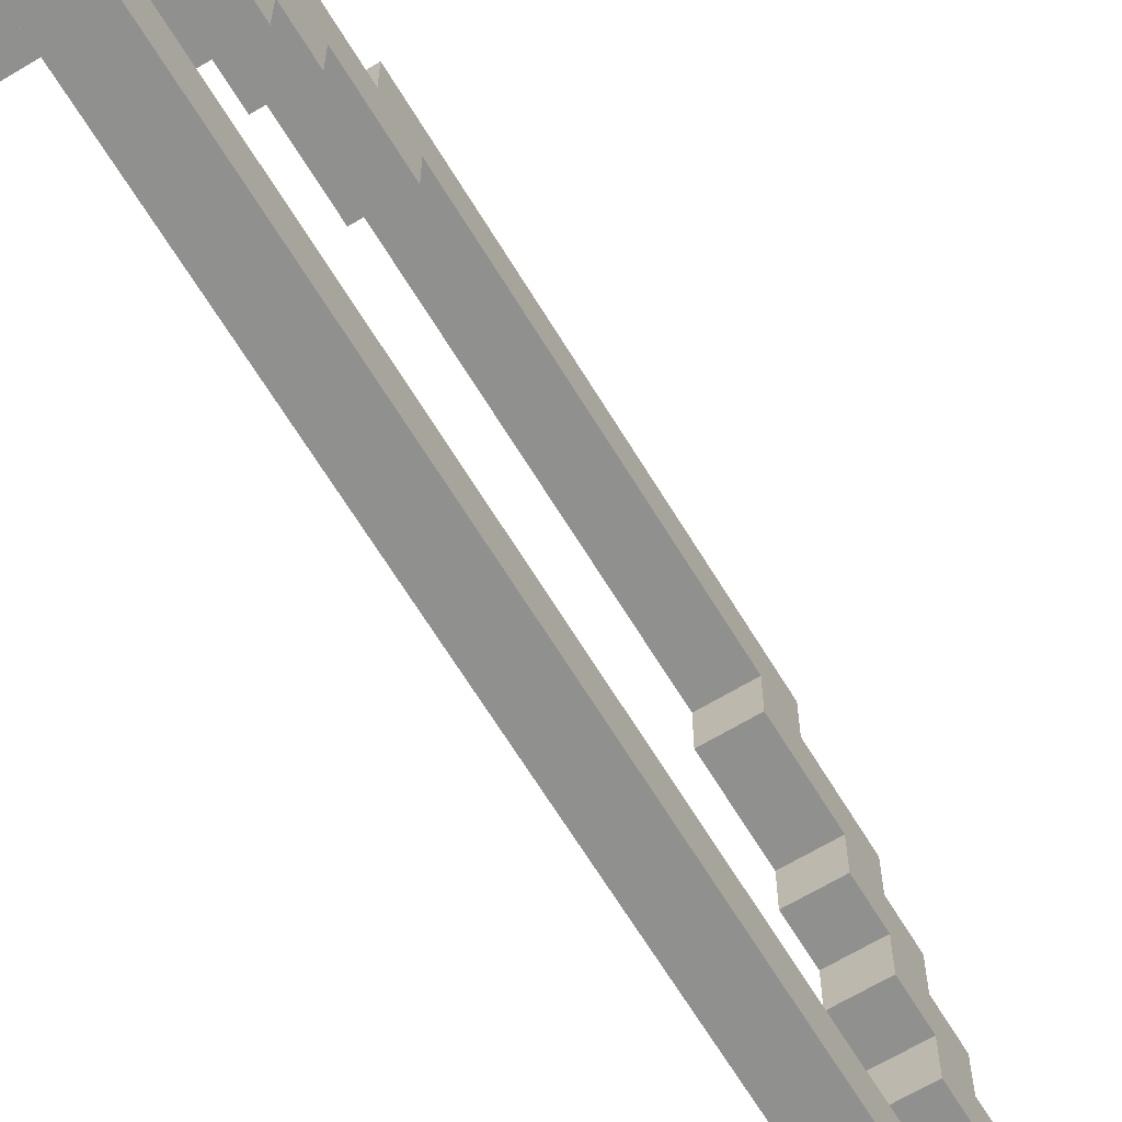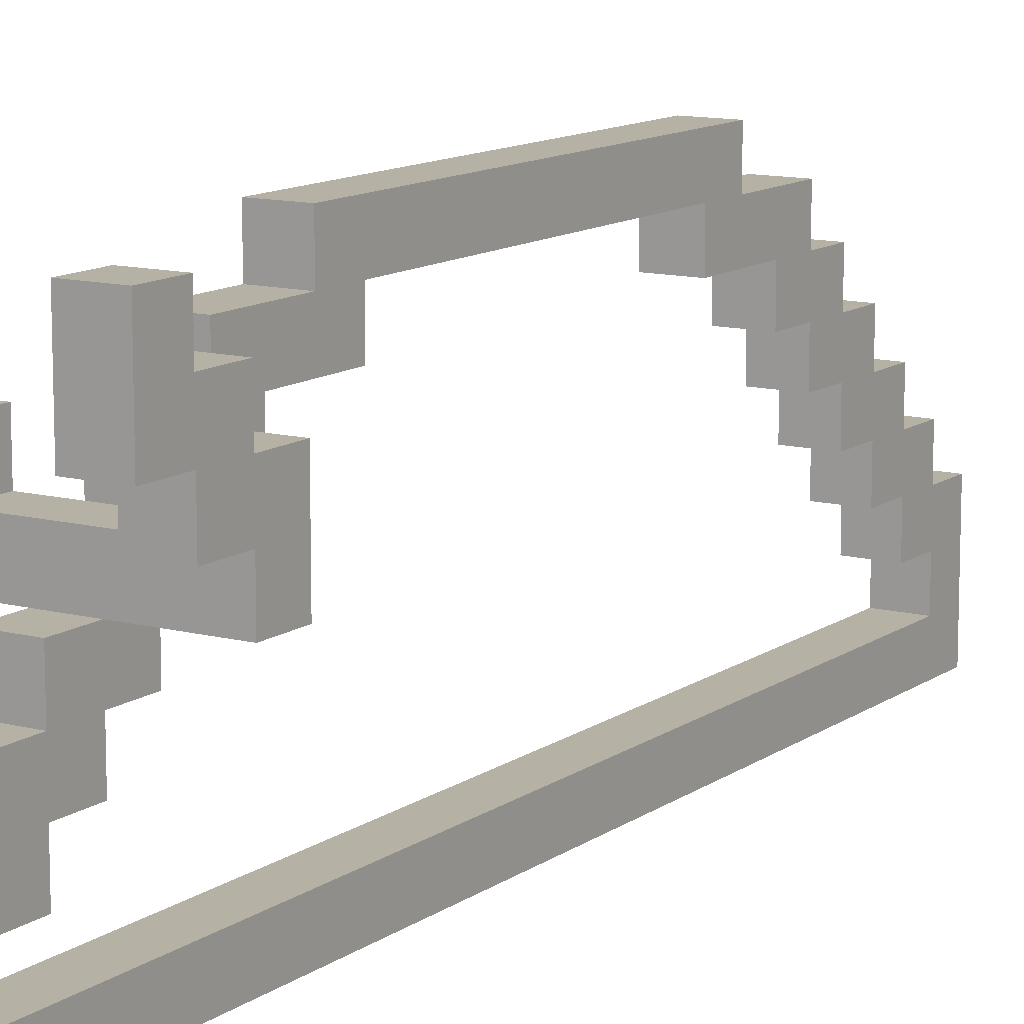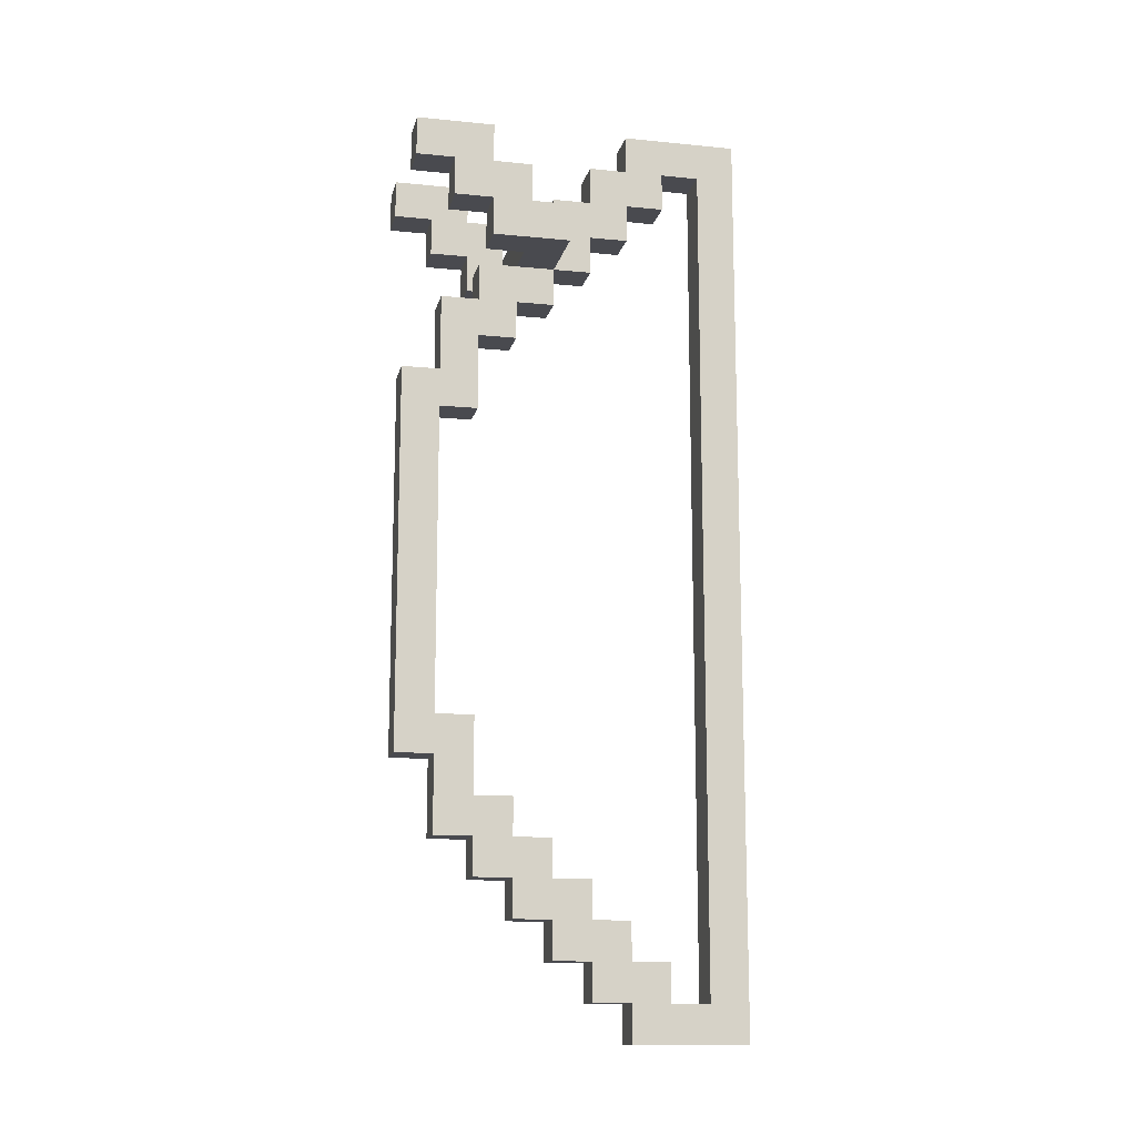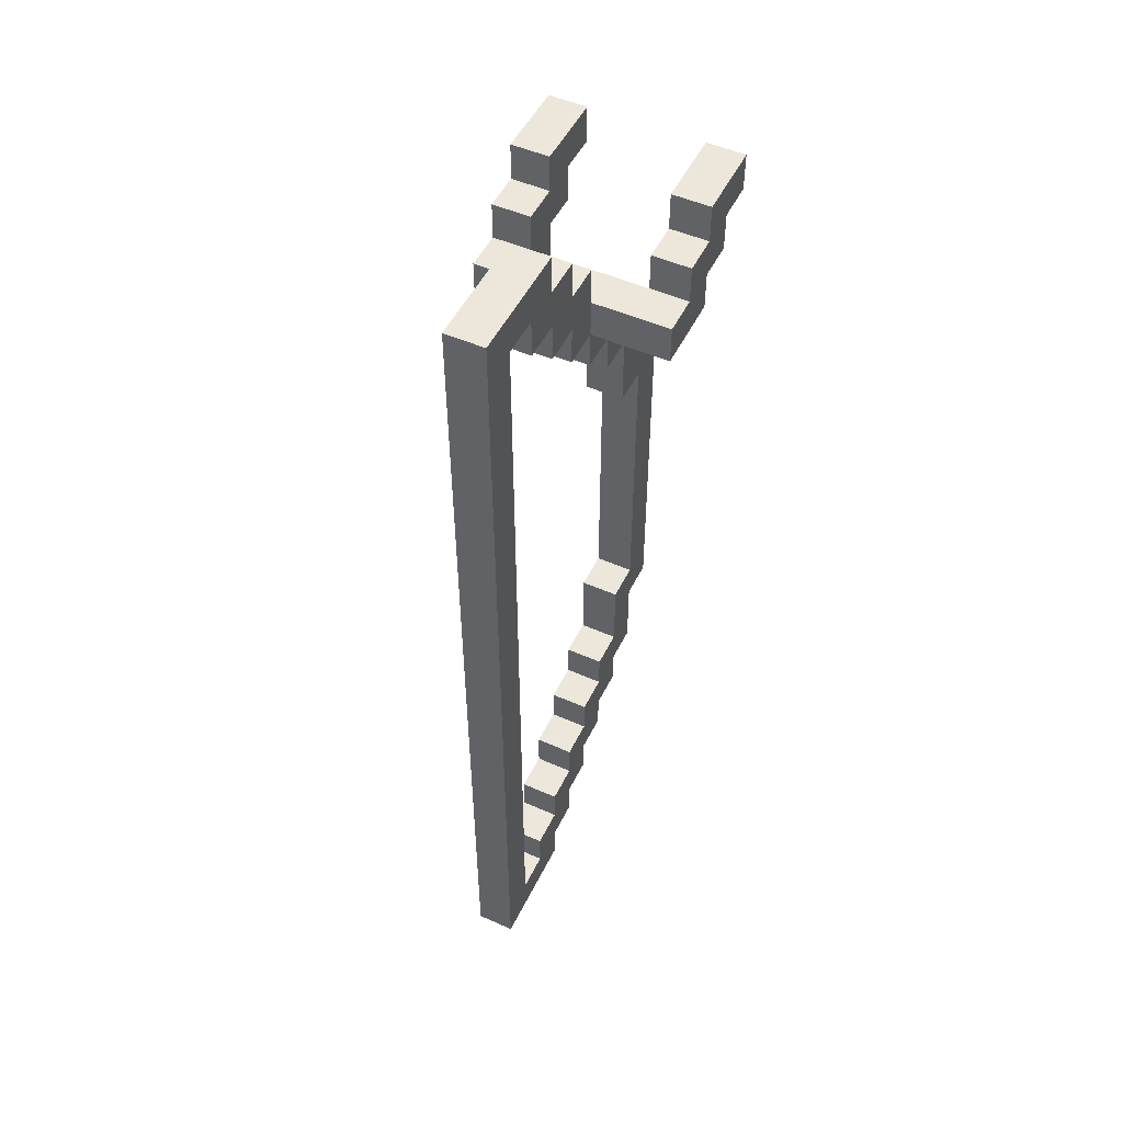
<metadata>
{"format":"obj","ext":"obj","renderer":"f3d","projection":"perspective","resolution":1024,"background":"white","views":[{"elev":-65.6,"azim":-148.8,"up":"+Z"},{"elev":11.9,"azim":-148.0,"up":"+Z"},{"elev":-13.5,"azim":77.4,"up":"+Y"},{"elev":50.9,"azim":-154.3,"up":"+Y"}]}
</metadata>
<code>
g weaponsshields-25
v -2.5 20 2.5
v -2.5 20 0.5
v -2.5 21 3.5
v -2.5 21 2.5
v -2.5 21 1.5
v -2.5 21 0.5
v -2.5 22 4.5
v -2.5 22 3.5
v -2.5 22 2.5
v -2.5 22 1.5
v -2.5 23 4.5
v -2.5 23 3.5
v -2.5 23 2.5
v -0.5 0 -1.5
v -0.5 0 -4.5
v -0.5 1 -0.5
v -0.5 1 -1.5
v -0.5 1 -2.5
v -0.5 1 -3.5
v -0.5 1 -4.5
v -0.5 2 0.5
v -0.5 2 -0.5
v -0.5 2 -1.5
v -0.5 2 -2.5
v -0.5 3 1.5
v -0.5 3 0.5
v -0.5 3 -0.5
v -0.5 3 -1.5
v -0.5 4 2.5
v -0.5 4 1.5
v -0.5 4 0.5
v -0.5 4 -0.5
v -0.5 5 3.5
v -0.5 5 2.5
v -0.5 5 1.5
v -0.5 5 0.5
v -0.5 6 2.5
v -0.5 6 1.5
v -0.5 7 4.5
v -0.5 7 3.5
v -0.5 8 3.5
v -0.5 8 2.5
v -0.5 16 3.5
v -0.5 16 2.5
v -0.5 17 4.5
v -0.5 17 3.5
v -0.5 17 2.5
v -0.5 18 3.5
v -0.5 18 2.5
v -0.5 18 1.5
v -0.5 19 3.5
v -0.5 19 2.5
v -0.5 19 1.5
v -0.5 19 0.5
v -0.5 20 2.5
v -0.5 20 1.5
v -0.5 20 0.5
v -0.5 20 -0.5
v -0.5 21 0.5
v -0.5 21 -0.5
v -0.5 21 -1.5
v -0.5 22 0.5
v -0.5 22 -0.5
v -0.5 22 -1.5
v -0.5 22 -2.5
v -0.5 23 -0.5
v -0.5 23 -1.5
v -0.5 23 -2.5
v -0.5 23 -3.5
v -0.5 23 -4.5
v -0.5 24 -1.5
v -0.5 24 -4.5
v 1.5 20 2.5
v 1.5 20 1.5
v 1.5 21 3.5
v 1.5 21 2.5
v 1.5 21 1.5
v 1.5 22 4.5
v 1.5 22 3.5
v 1.5 22 2.5
v 1.5 22 1.5
v 1.5 23 4.5
v 1.5 23 3.5
v 1.5 23 2.5
v -1.5 20 2.5
v -1.5 20 1.5
v -1.5 21 3.5
v -1.5 21 2.5
v -1.5 21 1.5
v -1.5 22 4.5
v -1.5 22 3.5
v -1.5 22 2.5
v -1.5 22 1.5
v -1.5 23 4.5
v -1.5 23 3.5
v -1.5 23 2.5
v 0.5 0 -1.5
v 0.5 0 -4.5
v 0.5 1 -0.5
v 0.5 1 -1.5
v 0.5 1 -2.5
v 0.5 1 -3.5
v 0.5 1 -4.5
v 0.5 2 0.5
v 0.5 2 -0.5
v 0.5 2 -1.5
v 0.5 2 -2.5
v 0.5 3 1.5
v 0.5 3 0.5
v 0.5 3 -0.5
v 0.5 3 -1.5
v 0.5 4 2.5
v 0.5 4 1.5
v 0.5 4 0.5
v 0.5 4 -0.5
v 0.5 5 3.5
v 0.5 5 2.5
v 0.5 5 1.5
v 0.5 5 0.5
v 0.5 6 2.5
v 0.5 6 1.5
v 0.5 7 4.5
v 0.5 7 3.5
v 0.5 8 3.5
v 0.5 8 2.5
v 0.5 16 3.5
v 0.5 16 2.5
v 0.5 17 4.5
v 0.5 17 3.5
v 0.5 17 2.5
v 0.5 18 3.5
v 0.5 18 2.5
v 0.5 18 1.5
v 0.5 19 3.5
v 0.5 19 2.5
v 0.5 19 1.5
v 0.5 19 0.5
v 0.5 20 2.5
v 0.5 20 1.5
v 0.5 20 0.5
v 0.5 20 -0.5
v 0.5 21 0.5
v 0.5 21 -0.5
v 0.5 21 -1.5
v 0.5 22 0.5
v 0.5 22 -0.5
v 0.5 22 -1.5
v 0.5 22 -2.5
v 0.5 23 -0.5
v 0.5 23 -1.5
v 0.5 23 -2.5
v 0.5 23 -3.5
v 0.5 23 -4.5
v 0.5 24 -1.5
v 0.5 24 -4.5
v 2.5 20 2.5
v 2.5 20 0.5
v 2.5 21 3.5
v 2.5 21 2.5
v 2.5 21 1.5
v 2.5 21 0.5
v 2.5 22 4.5
v 2.5 22 3.5
v 2.5 22 2.5
v 2.5 22 1.5
v 2.5 23 4.5
v 2.5 23 3.5
v 2.5 23 2.5
v -2.5 22 4.5
v -2.5 23 4.5
v -1.5 22 4.5
v -1.5 23 4.5
v -0.5 7 4.5
v -0.5 17 4.5
v 0.5 7 4.5
v 0.5 17 4.5
v 1.5 22 4.5
v 1.5 23 4.5
v 2.5 22 4.5
v 2.5 23 4.5
v -2.5 21 3.5
v -2.5 22 3.5
v -1.5 21 3.5
v -1.5 22 3.5
v -0.5 5 3.5
v -0.5 7 3.5
v -0.5 17 3.5
v -0.5 18 3.5
v -0.5 19 3.5
v 0.5 5 3.5
v 0.5 7 3.5
v 0.5 17 3.5
v 0.5 18 3.5
v 0.5 19 3.5
v 1.5 21 3.5
v 1.5 22 3.5
v 2.5 21 3.5
v 2.5 22 3.5
v -2.5 20 2.5
v -2.5 21 2.5
v -1.5 20 2.5
v -1.5 21 2.5
v -0.5 4 2.5
v -0.5 5 2.5
v -0.5 19 2.5
v -0.5 20 2.5
v 0.5 4 2.5
v 0.5 5 2.5
v 0.5 19 2.5
v 0.5 20 2.5
v 1.5 20 2.5
v 1.5 21 2.5
v 2.5 20 2.5
v 2.5 21 2.5
v -1.5 20 1.5
v -1.5 21 1.5
v -0.5 3 1.5
v -0.5 4 1.5
v -0.5 20 1.5
v -0.5 21 1.5
v 0.5 3 1.5
v 0.5 4 1.5
v 0.5 20 1.5
v 0.5 21 1.5
v 1.5 20 1.5
v 1.5 21 1.5
v -0.5 2 0.5
v -0.5 3 0.5
v -0.5 21 0.5
v -0.5 22 0.5
v 0.5 2 0.5
v 0.5 3 0.5
v 0.5 21 0.5
v 0.5 22 0.5
v -0.5 1 -0.5
v -0.5 2 -0.5
v -0.5 22 -0.5
v -0.5 23 -0.5
v 0.5 1 -0.5
v 0.5 2 -0.5
v 0.5 22 -0.5
v 0.5 23 -0.5
v -0.5 0 -1.5
v -0.5 1 -1.5
v -0.5 23 -1.5
v -0.5 24 -1.5
v 0.5 0 -1.5
v 0.5 1 -1.5
v 0.5 23 -1.5
v 0.5 24 -1.5
v -0.5 1 -3.5
v -0.5 23 -3.5
v 0.5 1 -3.5
v 0.5 23 -3.5
v -0.5 8 3.5
v -0.5 16 3.5
v 0.5 8 3.5
v 0.5 16 3.5
v -2.5 22 2.5
v -2.5 23 2.5
v -1.5 22 2.5
v -1.5 23 2.5
v -0.5 6 2.5
v -0.5 8 2.5
v -0.5 16 2.5
v -0.5 17 2.5
v -0.5 18 2.5
v 0.5 6 2.5
v 0.5 8 2.5
v 0.5 16 2.5
v 0.5 17 2.5
v 0.5 18 2.5
v 1.5 22 2.5
v 1.5 23 2.5
v 2.5 22 2.5
v 2.5 23 2.5
v -2.5 21 1.5
v -2.5 22 1.5
v -1.5 21 1.5
v -1.5 22 1.5
v -0.5 5 1.5
v -0.5 6 1.5
v -0.5 18 1.5
v -0.5 19 1.5
v 0.5 5 1.5
v 0.5 6 1.5
v 0.5 18 1.5
v 0.5 19 1.5
v 1.5 21 1.5
v 1.5 22 1.5
v 2.5 21 1.5
v 2.5 22 1.5
v -2.5 20 0.5
v -2.5 21 0.5
v -0.5 4 0.5
v -0.5 5 0.5
v -0.5 19 0.5
v -0.5 20 0.5
v -0.5 21 0.5
v 0.5 4 0.5
v 0.5 5 0.5
v 0.5 19 0.5
v 0.5 20 0.5
v 0.5 21 0.5
v 2.5 20 0.5
v 2.5 21 0.5
v -0.5 3 -0.5
v -0.5 4 -0.5
v -0.5 20 -0.5
v -0.5 21 -0.5
v 0.5 3 -0.5
v 0.5 4 -0.5
v 0.5 20 -0.5
v 0.5 21 -0.5
v -0.5 2 -1.5
v -0.5 3 -1.5
v -0.5 21 -1.5
v -0.5 22 -1.5
v 0.5 2 -1.5
v 0.5 3 -1.5
v 0.5 21 -1.5
v 0.5 22 -1.5
v -0.5 1 -2.5
v -0.5 2 -2.5
v -0.5 22 -2.5
v -0.5 23 -2.5
v 0.5 1 -2.5
v 0.5 2 -2.5
v 0.5 22 -2.5
v 0.5 23 -2.5
v -0.5 0 -4.5
v -0.5 1 -4.5
v -0.5 23 -4.5
v -0.5 24 -4.5
v 0.5 0 -4.5
v 0.5 1 -4.5
v 0.5 23 -4.5
v 0.5 24 -4.5
v -0.5 0 -1.5
v 0.5 0 -1.5
v -0.5 0 -4.5
v 0.5 0 -4.5
v -0.5 1 -0.5
v 0.5 1 -0.5
v -0.5 1 -1.5
v 0.5 1 -1.5
v -0.5 2 0.5
v 0.5 2 0.5
v -0.5 2 -0.5
v 0.5 2 -0.5
v -0.5 3 1.5
v 0.5 3 1.5
v -0.5 3 0.5
v 0.5 3 0.5
v -0.5 4 2.5
v 0.5 4 2.5
v -0.5 4 1.5
v 0.5 4 1.5
v -0.5 5 3.5
v 0.5 5 3.5
v -0.5 5 2.5
v 0.5 5 2.5
v -0.5 7 4.5
v 0.5 7 4.5
v -0.5 7 3.5
v 0.5 7 3.5
v -0.5 16 3.5
v 0.5 16 3.5
v -0.5 16 2.5
v 0.5 16 2.5
v -0.5 18 2.5
v 0.5 18 2.5
v -0.5 18 1.5
v 0.5 18 1.5
v -0.5 19 1.5
v 0.5 19 1.5
v -0.5 19 0.5
v 0.5 19 0.5
v -2.5 20 2.5
v -1.5 20 2.5
v 1.5 20 2.5
v 2.5 20 2.5
v -1.5 20 1.5
v -0.5 20 1.5
v 0.5 20 1.5
v 1.5 20 1.5
v -2.5 20 0.5
v -0.5 20 0.5
v 0.5 20 0.5
v 2.5 20 0.5
v -0.5 20 -0.5
v 0.5 20 -0.5
v -2.5 21 3.5
v -1.5 21 3.5
v 1.5 21 3.5
v 2.5 21 3.5
v -2.5 21 2.5
v -1.5 21 2.5
v 1.5 21 2.5
v 2.5 21 2.5
v -0.5 21 -0.5
v 0.5 21 -0.5
v -0.5 21 -1.5
v 0.5 21 -1.5
v -2.5 22 4.5
v -1.5 22 4.5
v 1.5 22 4.5
v 2.5 22 4.5
v -2.5 22 3.5
v -1.5 22 3.5
v 1.5 22 3.5
v 2.5 22 3.5
v -0.5 22 -1.5
v 0.5 22 -1.5
v -0.5 22 -2.5
v 0.5 22 -2.5
v -0.5 23 -2.5
v 0.5 23 -2.5
v -0.5 23 -3.5
v 0.5 23 -3.5
v -0.5 1 -2.5
v 0.5 1 -2.5
v -0.5 1 -3.5
v 0.5 1 -3.5
v -0.5 2 -1.5
v 0.5 2 -1.5
v -0.5 2 -2.5
v 0.5 2 -2.5
v -0.5 3 -0.5
v 0.5 3 -0.5
v -0.5 3 -1.5
v 0.5 3 -1.5
v -0.5 4 0.5
v 0.5 4 0.5
v -0.5 4 -0.5
v 0.5 4 -0.5
v -0.5 5 1.5
v 0.5 5 1.5
v -0.5 5 0.5
v 0.5 5 0.5
v -0.5 6 2.5
v 0.5 6 2.5
v -0.5 6 1.5
v 0.5 6 1.5
v -0.5 8 3.5
v 0.5 8 3.5
v -0.5 8 2.5
v 0.5 8 2.5
v -0.5 17 4.5
v 0.5 17 4.5
v -0.5 17 3.5
v 0.5 17 3.5
v -0.5 19 3.5
v 0.5 19 3.5
v -0.5 19 2.5
v 0.5 19 2.5
v -0.5 20 2.5
v 0.5 20 2.5
v -0.5 20 1.5
v 0.5 20 1.5
v -2.5 21 1.5
v -1.5 21 1.5
v -0.5 21 1.5
v 0.5 21 1.5
v 1.5 21 1.5
v 2.5 21 1.5
v -2.5 21 0.5
v -0.5 21 0.5
v 0.5 21 0.5
v 2.5 21 0.5
v -2.5 22 2.5
v -1.5 22 2.5
v 1.5 22 2.5
v 2.5 22 2.5
v -2.5 22 1.5
v -1.5 22 1.5
v 1.5 22 1.5
v 2.5 22 1.5
v -0.5 22 0.5
v 0.5 22 0.5
v -0.5 22 -0.5
v 0.5 22 -0.5
v -2.5 23 4.5
v -1.5 23 4.5
v 1.5 23 4.5
v 2.5 23 4.5
v -2.5 23 3.5
v -1.5 23 3.5
v 1.5 23 3.5
v 2.5 23 3.5
v -2.5 23 2.5
v -1.5 23 2.5
v 1.5 23 2.5
v 2.5 23 2.5
v -0.5 23 -0.5
v 0.5 23 -0.5
v -0.5 23 -1.5
v 0.5 23 -1.5
v -0.5 24 -1.5
v 0.5 24 -1.5
v -0.5 24 -4.5
v 0.5 24 -4.5
f 4 2 1
f 5 2 4
f 6 2 5
f 8 4 3
f 9 5 4
f 9 4 8
f 10 5 9
f 11 8 7
f 12 9 8
f 12 8 11
f 13 9 12
f 17 15 14
f 18 15 17
f 19 15 18
f 20 15 19
f 22 17 16
f 22 18 17
f 23 18 22
f 24 18 23
f 26 22 21
f 26 23 22
f 27 23 26
f 28 23 27
f 30 26 25
f 30 27 26
f 31 27 30
f 32 27 31
f 34 30 29
f 34 31 30
f 35 31 34
f 36 31 35
f 37 34 33
f 37 35 34
f 38 35 37
f 40 37 33
f 41 37 40
f 41 40 39
f 42 37 41
f 43 41 39
f 45 43 39
f 46 44 43
f 46 43 45
f 47 44 46
f 48 47 46
f 49 47 48
f 51 49 48
f 52 50 49
f 52 49 51
f 53 50 52
f 55 53 52
f 55 54 53
f 56 54 55
f 57 54 56
f 59 58 57
f 60 58 59
f 62 60 59
f 63 61 60
f 63 60 62
f 64 61 63
f 66 64 63
f 66 65 64
f 67 65 66
f 68 65 67
f 69 20 19
f 70 20 69
f 71 68 67
f 71 70 69
f 71 69 68
f 72 70 71
f 76 74 73
f 77 74 76
f 79 76 75
f 80 77 76
f 80 76 79
f 81 77 80
f 82 79 78
f 83 80 79
f 83 79 82
f 84 80 83
f 85 86 88
f 88 86 89
f 87 88 91
f 88 89 92
f 91 88 92
f 92 89 93
f 90 91 94
f 91 92 95
f 94 91 95
f 95 92 96
f 97 98 100
f 100 98 101
f 101 98 102
f 102 98 103
f 99 100 105
f 100 101 105
f 105 101 106
f 106 101 107
f 104 105 109
f 105 106 109
f 109 106 110
f 110 106 111
f 108 109 113
f 109 110 113
f 113 110 114
f 114 110 115
f 112 113 117
f 113 114 117
f 117 114 118
f 118 114 119
f 116 117 120
f 117 118 120
f 120 118 121
f 116 120 123
f 123 120 124
f 122 123 124
f 124 120 125
f 122 124 126
f 122 126 128
f 126 127 129
f 128 126 129
f 129 127 130
f 129 130 131
f 131 130 132
f 131 132 134
f 132 133 135
f 134 132 135
f 135 133 136
f 135 136 138
f 136 137 138
f 138 137 139
f 139 137 140
f 140 141 142
f 142 141 143
f 142 143 145
f 143 144 146
f 145 143 146
f 146 144 147
f 146 147 149
f 147 148 149
f 149 148 150
f 150 148 151
f 102 103 152
f 152 103 153
f 150 151 154
f 152 153 154
f 151 152 154
f 154 153 155
f 156 157 159
f 159 157 160
f 160 157 161
f 158 159 163
f 159 160 164
f 163 159 164
f 164 160 165
f 162 163 166
f 163 164 167
f 166 163 167
f 167 164 168
f 171 170 169
f 172 170 171
f 175 174 173
f 176 174 175
f 179 178 177
f 180 178 179
f 183 182 181
f 184 182 183
f 190 186 185
f 191 186 190
f 192 188 187
f 193 189 188
f 193 188 192
f 194 189 193
f 197 196 195
f 198 196 197
f 201 200 199
f 202 200 201
f 207 204 203
f 208 204 207
f 209 206 205
f 210 206 209
f 213 212 211
f 214 212 213
f 219 216 215
f 220 216 219
f 221 218 217
f 222 218 221
f 223 220 219
f 224 220 223
f 225 224 223
f 226 224 225
f 231 228 227
f 232 228 231
f 233 230 229
f 234 230 233
f 239 236 235
f 240 236 239
f 241 238 237
f 242 238 241
f 247 244 243
f 248 244 247
f 249 246 245
f 250 246 249
f 253 252 251
f 254 252 253
f 255 256 257
f 257 256 258
f 259 260 261
f 261 260 262
f 263 264 268
f 268 264 269
f 265 266 270
f 266 267 271
f 270 266 271
f 271 267 272
f 273 274 275
f 275 274 276
f 277 278 279
f 279 278 280
f 281 282 285
f 285 282 286
f 283 284 287
f 287 284 288
f 289 290 291
f 291 290 292
f 293 294 298
f 298 294 299
f 295 296 300
f 300 296 301
f 297 298 302
f 302 298 303
f 303 304 305
f 305 304 306
f 307 308 311
f 311 308 312
f 309 310 313
f 313 310 314
f 315 316 319
f 319 316 320
f 317 318 321
f 321 318 322
f 323 324 327
f 327 324 328
f 325 326 329
f 329 326 330
f 331 332 335
f 332 333 336
f 335 332 336
f 333 334 337
f 336 333 337
f 337 334 338
f 341 340 339
f 342 340 341
f 345 344 343
f 346 344 345
f 349 348 347
f 350 348 349
f 353 352 351
f 354 352 353
f 357 356 355
f 358 356 357
f 361 360 359
f 362 360 361
f 365 364 363
f 366 364 365
f 369 368 367
f 370 368 369
f 373 372 371
f 374 372 373
f 377 376 375
f 378 376 377
f 383 380 379
f 386 382 381
f 387 384 383
f 387 383 379
f 388 384 387
f 389 386 385
f 390 382 386
f 390 386 389
f 391 389 388
f 392 389 391
f 397 394 393
f 398 394 397
f 399 396 395
f 400 396 399
f 403 402 401
f 404 402 403
f 409 406 405
f 410 406 409
f 411 408 407
f 412 408 411
f 415 414 413
f 416 414 415
f 419 418 417
f 420 418 419
f 421 422 423
f 423 422 424
f 425 426 427
f 427 426 428
f 429 430 431
f 431 430 432
f 433 434 435
f 435 434 436
f 437 438 439
f 439 438 440
f 441 442 443
f 443 442 444
f 445 446 447
f 447 446 448
f 449 450 451
f 451 450 452
f 453 454 455
f 455 454 456
f 457 458 459
f 459 458 460
f 461 462 467
f 462 463 467
f 463 464 468
f 467 463 468
f 465 466 469
f 468 464 469
f 464 465 469
f 469 466 470
f 471 472 475
f 475 472 476
f 473 474 477
f 477 474 478
f 479 480 481
f 481 480 482
f 483 484 487
f 487 484 488
f 485 486 489
f 489 486 490
f 487 488 491
f 491 488 492
f 489 490 493
f 493 490 494
f 495 496 497
f 497 496 498
f 499 500 501
f 501 500 502

</code>
